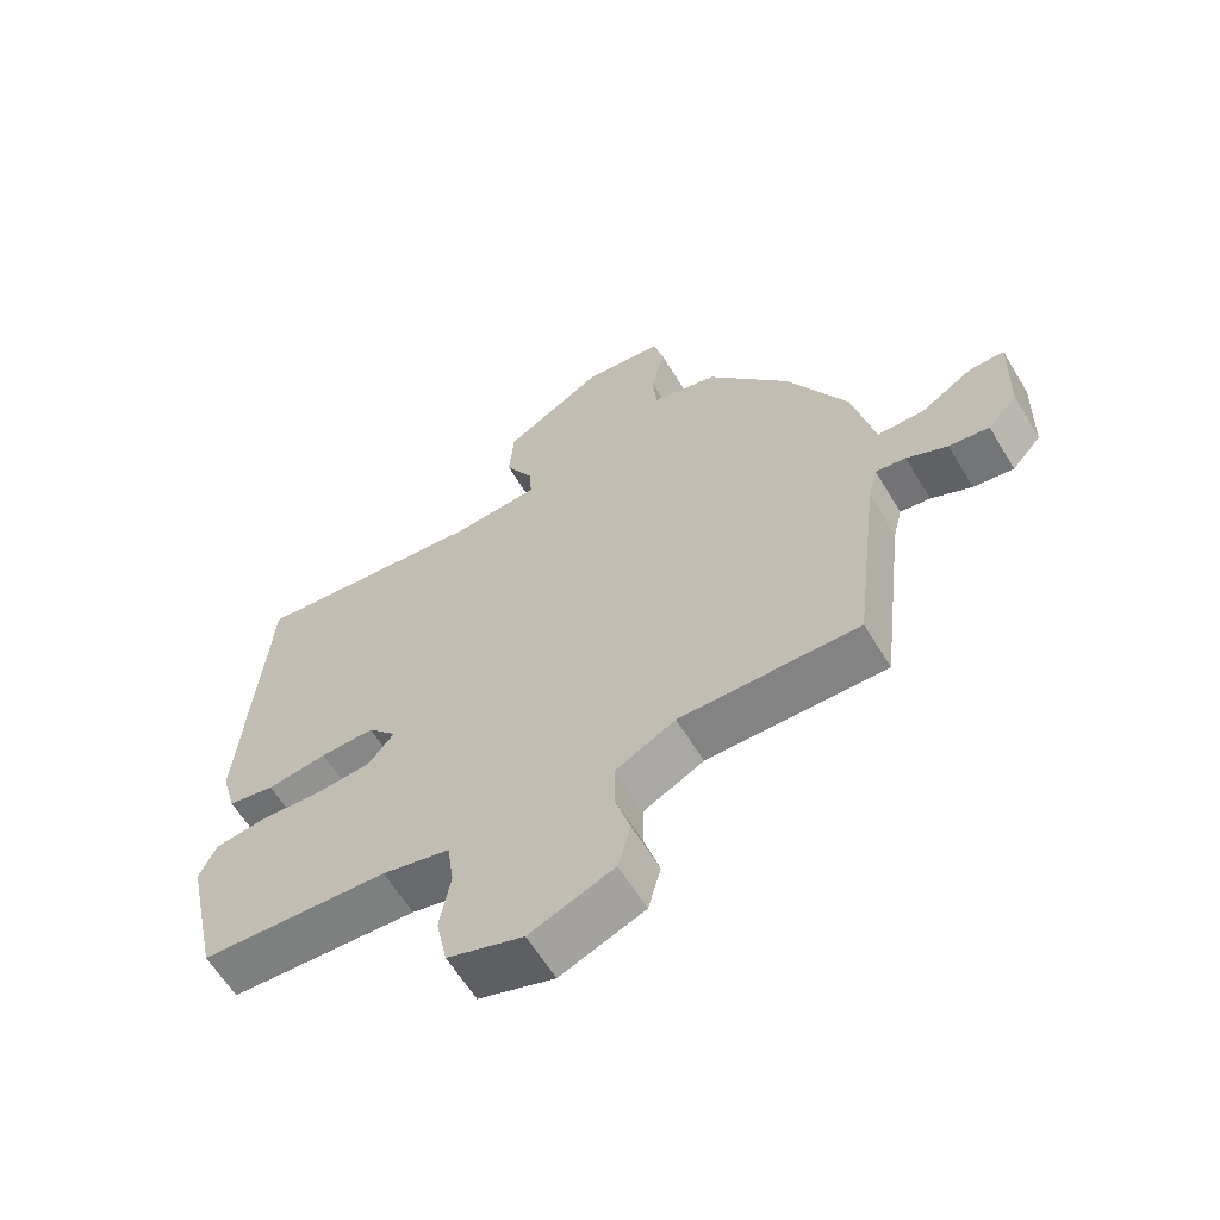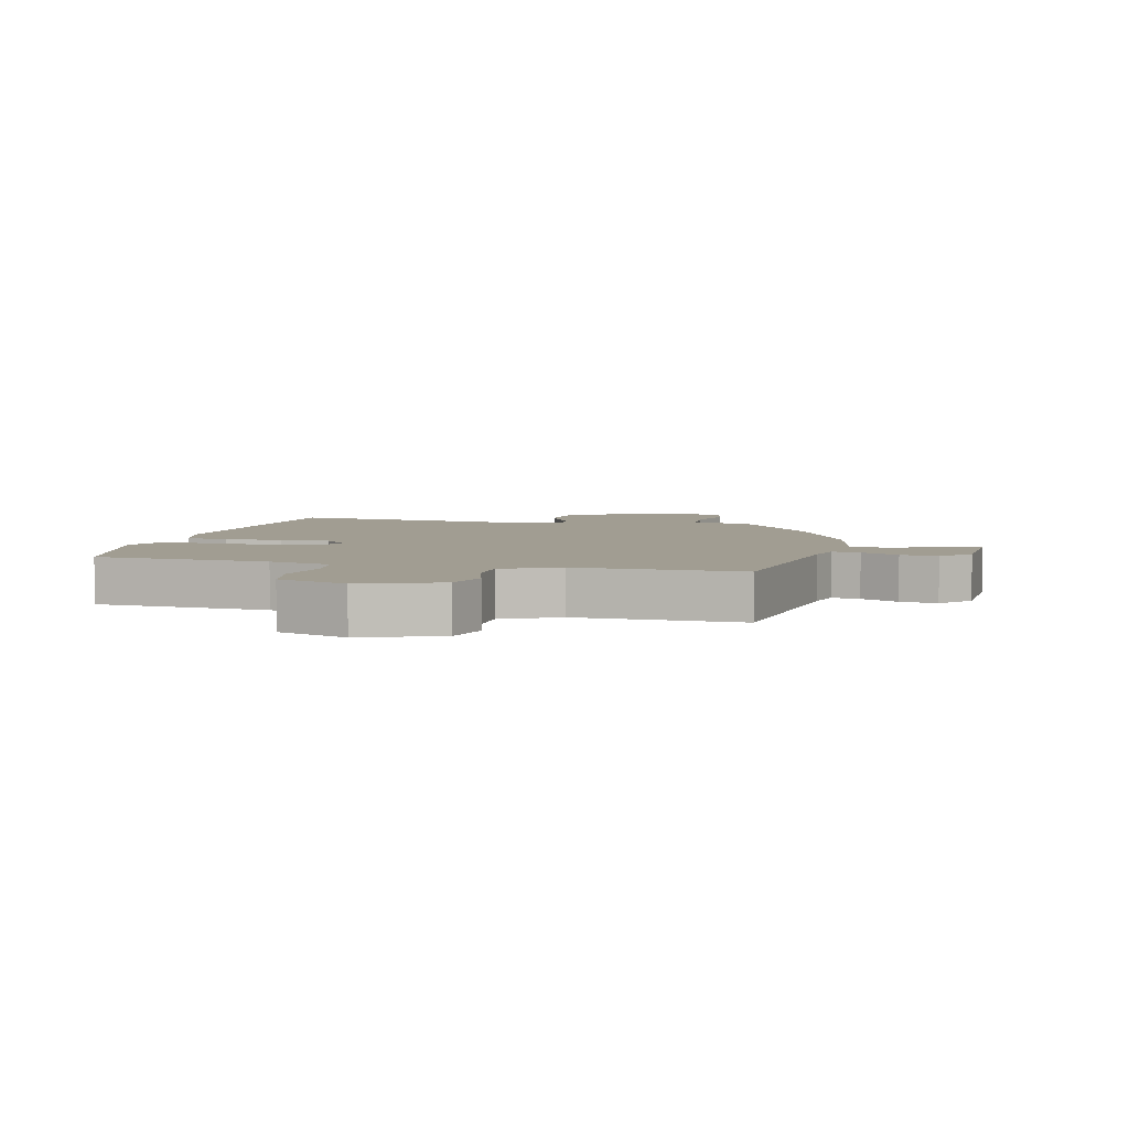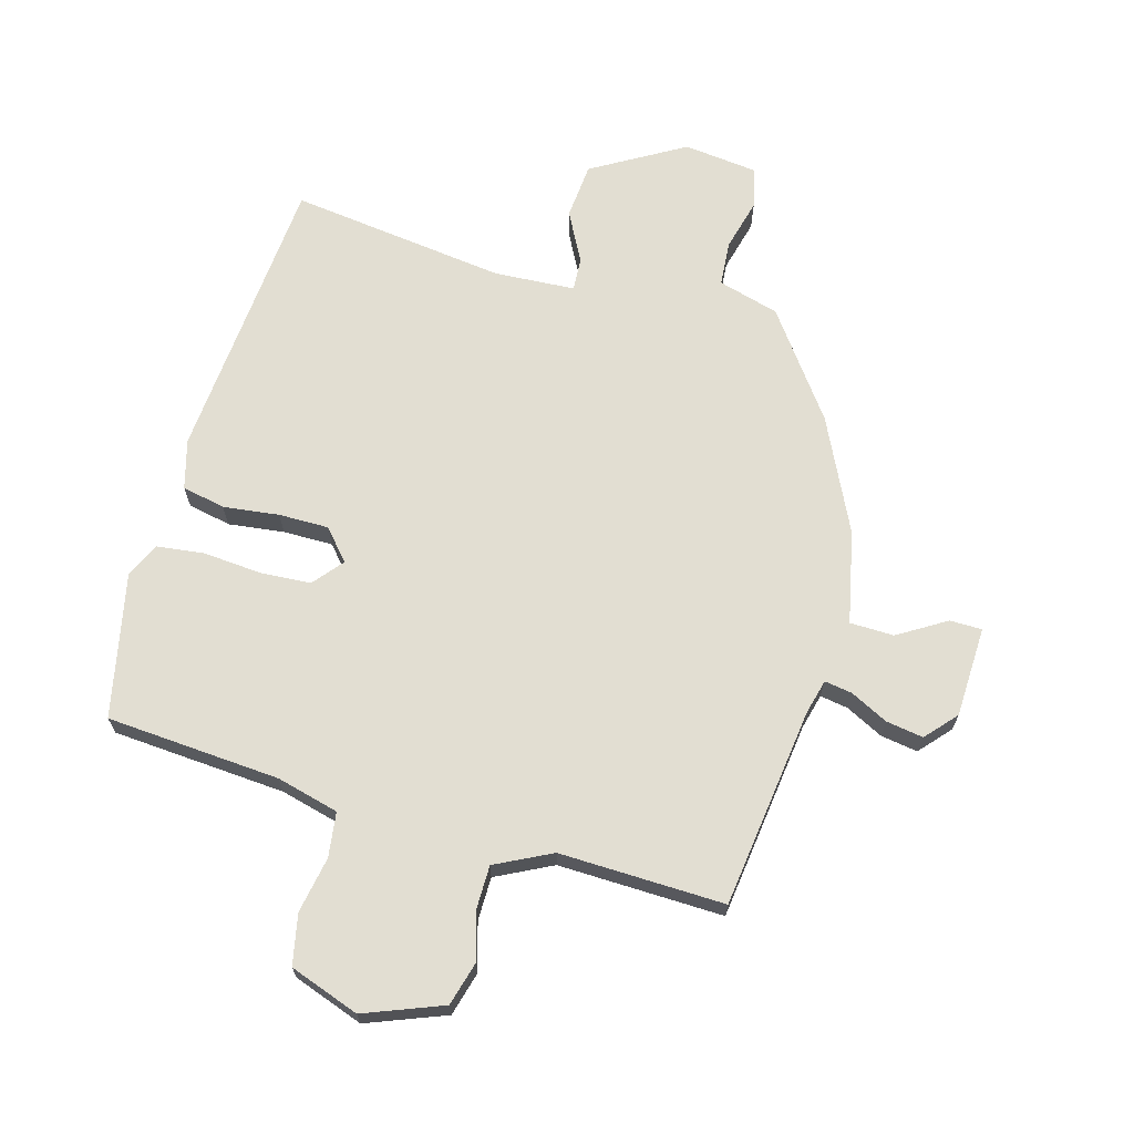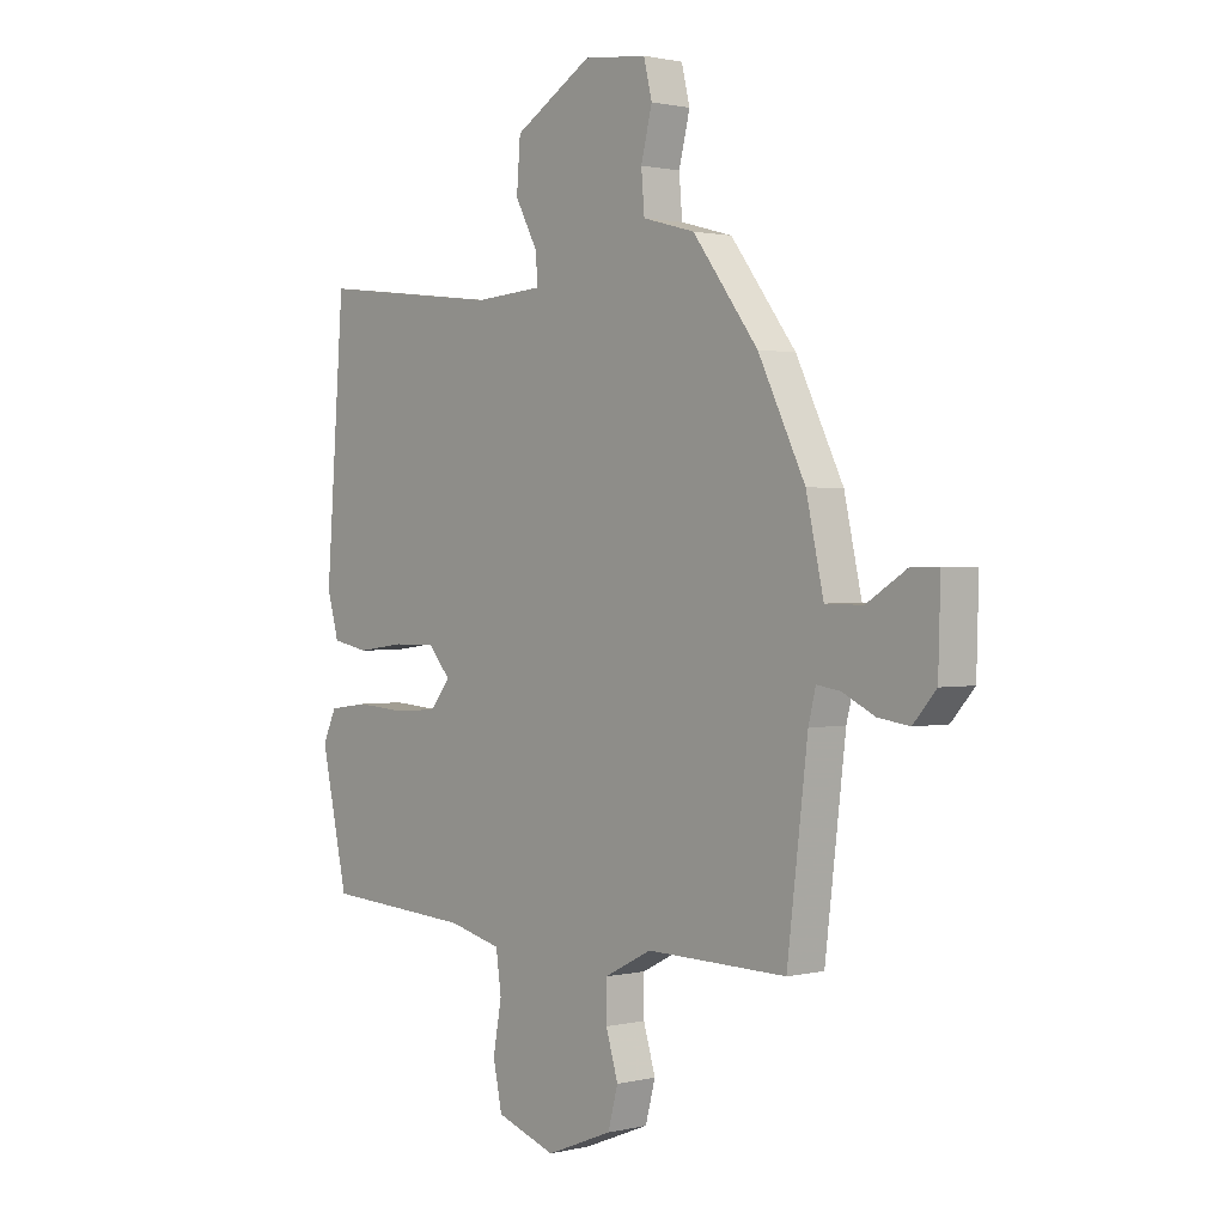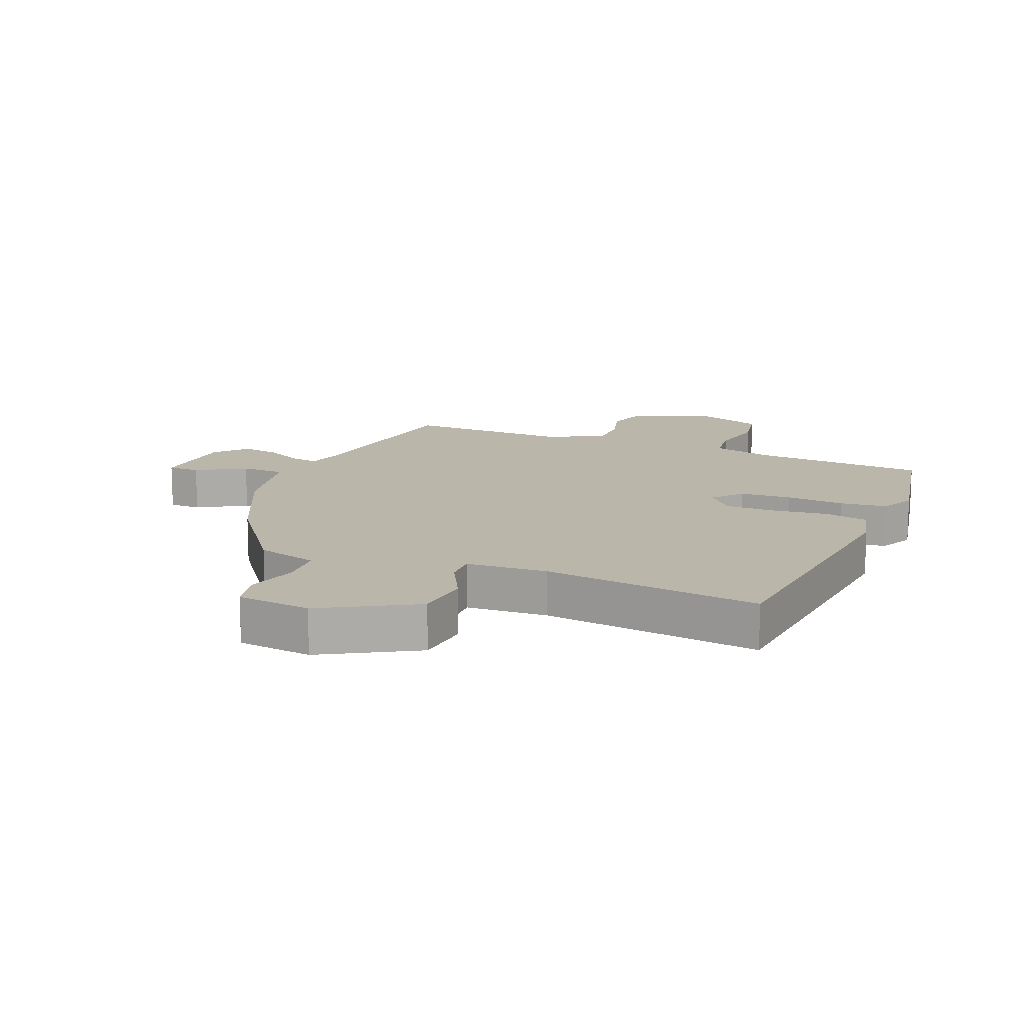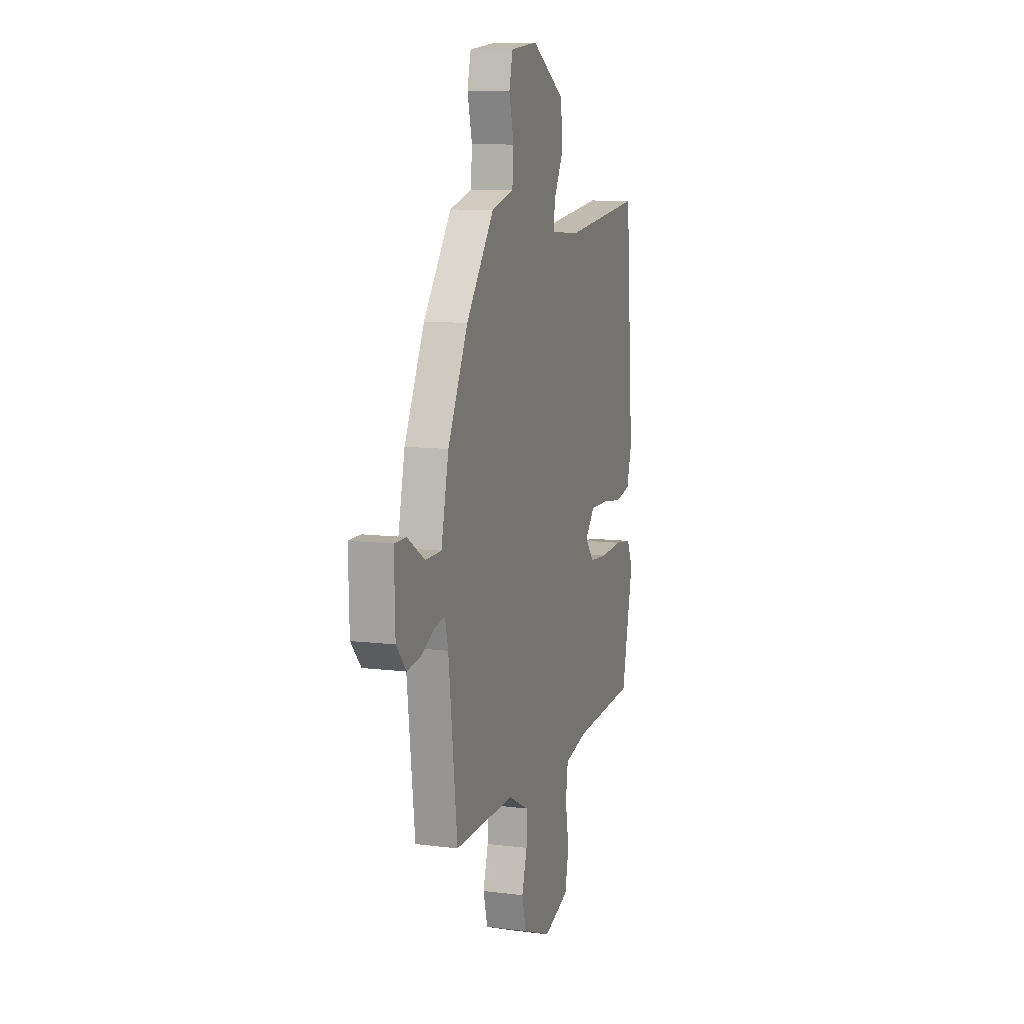
<metadata>
{"format":"obj","ext":"obj","renderer":"f3d","projection":"perspective","resolution":1024,"background":"white","views":[{"elev":-61.9,"azim":-148.9,"up":"+Z"},{"elev":4.7,"azim":-165.9,"up":"+Y"},{"elev":68.0,"azim":-163.8,"up":"+Y"},{"elev":1.2,"azim":-131.0,"up":"+Z"},{"elev":13.9,"azim":23.3,"up":"+Y"},{"elev":10.0,"azim":-72.1,"up":"+Z"}]}
</metadata>
<code>
v 0.486 0.07 0.501
v 0.521 0.07 0.031
v 0.499 0.07 -0.048
v 0.429 0.07 -0.062
v 0.339 0.07 -0.05
v 0.258 0.07 -0.049
v 0.215 0.07 -0.098
v 0.254 0.07 -0.146
v 0.336 0.07 -0.152
v 0.431 0.07 -0.145
v 0.507 0.07 -0.155
v 0.533 0.07 -0.211
v 0.482 0.07 -0.444
v 0.201 0.07 -0.462
v 0.1 0.07 -0.487
v 0.09 0.07 -0.559
v 0.106 0.07 -0.65
v 0.089 0.07 -0.731
v -0.024 0.07 -0.77
v -0.15 0.07 -0.72
v -0.169 0.07 -0.649
v -0.146 0.07 -0.572
v -0.146 0.07 -0.502
v -0.236 0.07 -0.456
v -0.503 0.07 -0.461
v -0.542 0.07 -0.136
v -0.556 0.07 -0.08
v -0.601 0.07 -0.087
v -0.662 0.07 -0.117
v -0.722 0.07 -0.126
v -0.766 0.07 -0.076
v -0.77 0.07 0.071
v -0.718 0.07 0.071
v -0.641 0.07 0.023
v -0.57 0.07 0.024
v -0.537 0.07 0.173
v -0.448 0.07 0.354
v -0.324 0.07 0.519
v -0.225 0.07 0.546
v -0.219 0.07 0.618
v -0.24 0.07 0.702
v -0.224 0.07 0.767
v -0.104 0.07 0.78
v 0.044 0.07 0.692
v 0.051 0.07 0.601
v 0.008 0.07 0.521
v 0.005 0.07 0.468
v 0.135 0.07 0.459
v 0.486 0 0.501
v 0.521 0 0.031
v 0.499 0 -0.048
v 0.429 0 -0.062
v 0.339 0 -0.05
v 0.258 0 -0.049
v 0.215 0 -0.098
v 0.254 0 -0.146
v 0.336 0 -0.152
v 0.431 0 -0.145
v 0.507 0 -0.155
v 0.533 0 -0.211
v 0.482 0 -0.444
v 0.201 0 -0.462
v 0.1 0 -0.487
v 0.09 0 -0.559
v 0.106 0 -0.65
v 0.089 0 -0.731
v -0.024 0 -0.77
v -0.15 0 -0.72
v -0.169 0 -0.649
v -0.146 0 -0.572
v -0.146 0 -0.502
v -0.236 0 -0.456
v -0.503 0 -0.461
v -0.542 0 -0.136
v -0.556 0 -0.08
v -0.601 0 -0.087
v -0.662 0 -0.117
v -0.722 0 -0.126
v -0.766 0 -0.076
v -0.77 0 0.071
v -0.718 0 0.071
v -0.641 0 0.023
v -0.57 0 0.024
v -0.537 0 0.173
v -0.448 0 0.354
v -0.324 0 0.519
v -0.225 0 0.546
v -0.219 0 0.618
v -0.24 0 0.702
v -0.224 0 0.767
v -0.104 0 0.78
v 0.044 0 0.692
v 0.051 0 0.601
v 0.008 0 0.521
v 0.005 0 0.468
v 0.135 0 0.459
f 43 44 45 46
f 43 46 47
f 40 41 42 43
f 39 40 43 47
f 38 39 47
f 35 36 37 38
f 35 38 47
f 31 32 33 34
f 31 34 35
f 28 29 30 31
f 27 28 31 35
f 26 27 35 47
f 24 25 26 47
f 19 20 21 22
f 19 22 23
f 16 17 18 19
f 15 16 19 23
f 14 15 23 24
f 9 10 11 12
f 8 9 12 13
f 7 8 13 14
f 2 3 4 5
f 48 1 2 5
f 48 5 6
f 47 48 6 7
f 7 14 24 47
f 94 93 92 91
f 95 94 91
f 91 90 89 88
f 95 91 88 87
f 95 87 86
f 86 85 84 83
f 95 86 83
f 82 81 80 79
f 83 82 79
f 79 78 77 76
f 83 79 76 75
f 95 83 75 74
f 95 74 73 72
f 70 69 68 67
f 71 70 67
f 67 66 65 64
f 71 67 64 63
f 72 71 63 62
f 60 59 58 57
f 61 60 57 56
f 62 61 56 55
f 53 52 51 50
f 53 50 49 96
f 54 53 96
f 55 54 96 95
f 95 72 62 55
f 1 49 50 2
f 2 50 51 3
f 3 51 52 4
f 4 52 53 5
f 5 53 54 6
f 6 54 55 7
f 7 55 56 8
f 8 56 57 9
f 9 57 58 10
f 10 58 59 11
f 11 59 60 12
f 12 60 61 13
f 13 61 62 14
f 14 62 63 15
f 15 63 64 16
f 16 64 65 17
f 17 65 66 18
f 18 66 67 19
f 19 67 68 20
f 20 68 69 21
f 21 69 70 22
f 22 70 71 23
f 23 71 72 24
f 24 72 73 25
f 25 73 74 26
f 26 74 75 27
f 27 75 76 28
f 28 76 77 29
f 29 77 78 30
f 30 78 79 31
f 31 79 80 32
f 32 80 81 33
f 33 81 82 34
f 34 82 83 35
f 35 83 84 36
f 36 84 85 37
f 37 85 86 38
f 38 86 87 39
f 39 87 88 40
f 40 88 89 41
f 41 89 90 42
f 42 90 91 43
f 43 91 92 44
f 44 92 93 45
f 45 93 94 46
f 46 94 95 47
f 47 95 96 48
f 48 96 49 1

</code>
